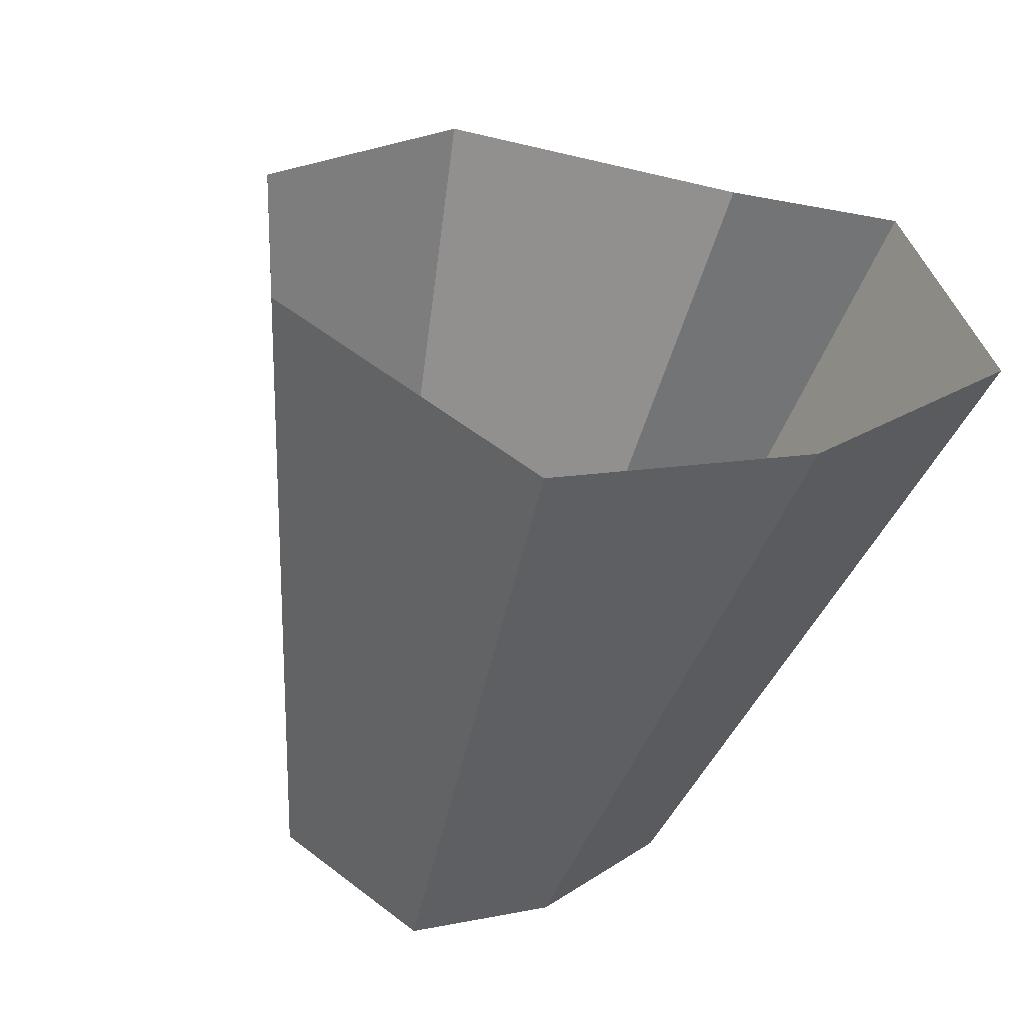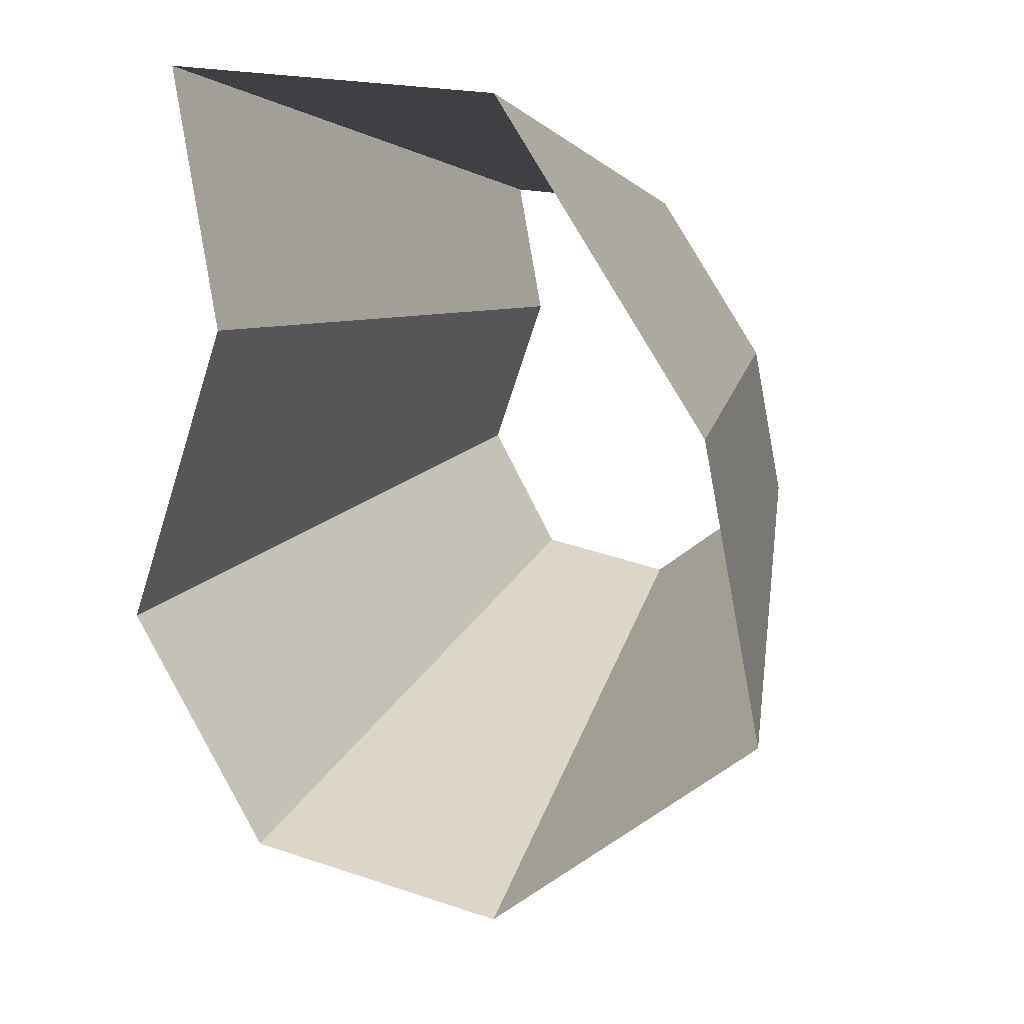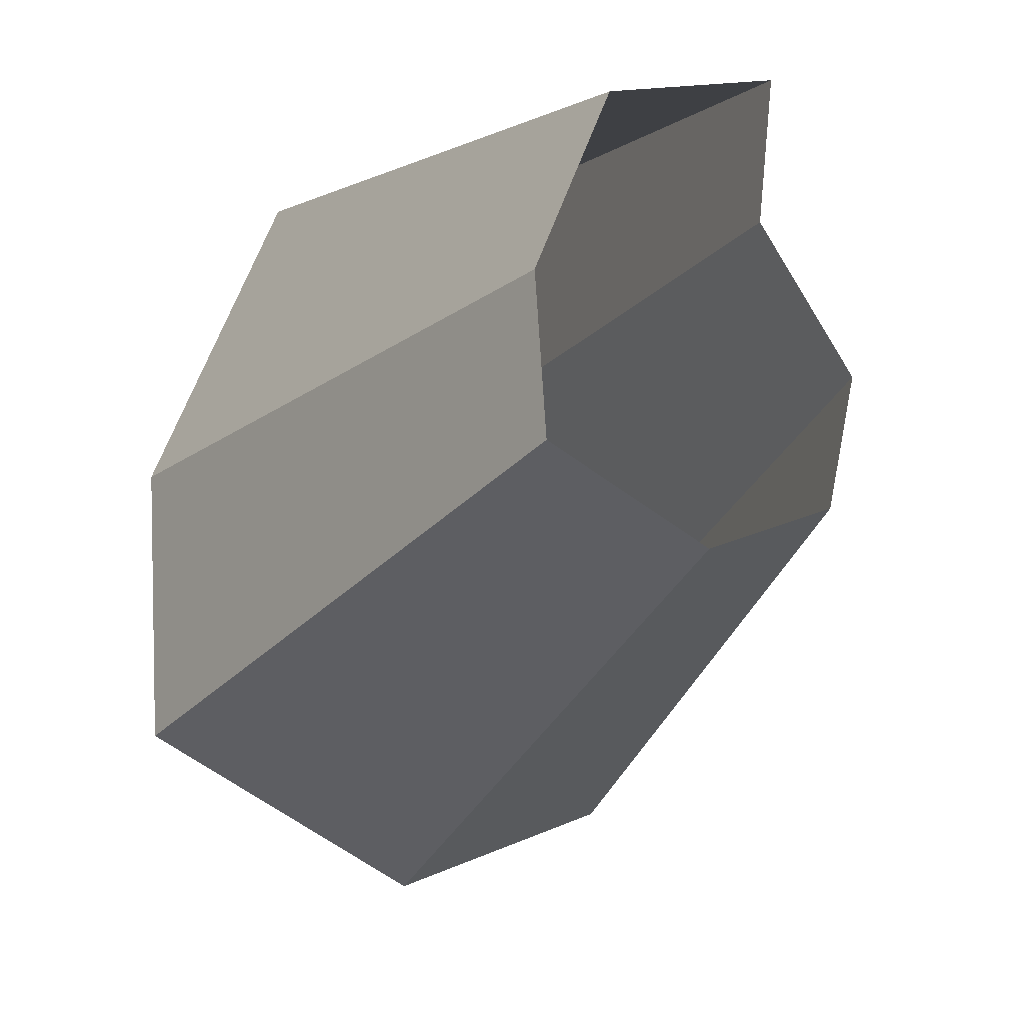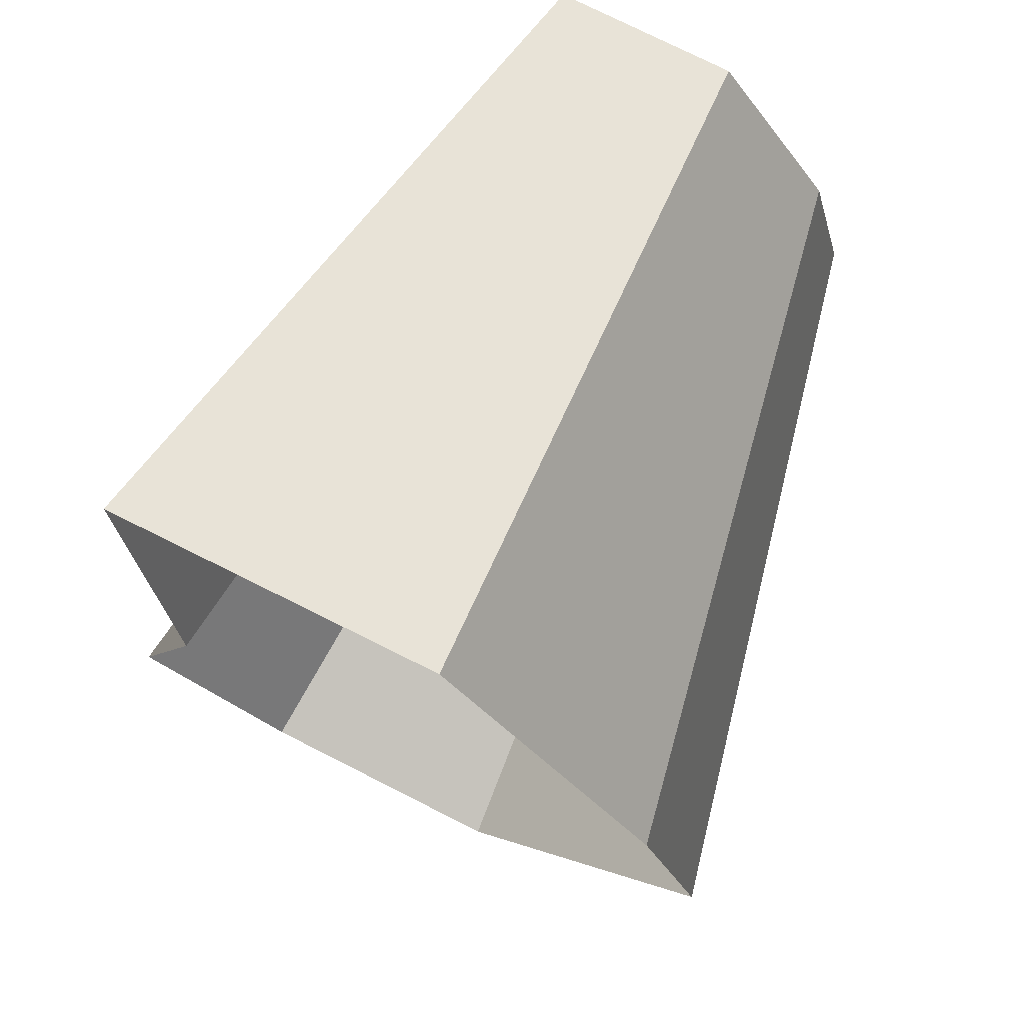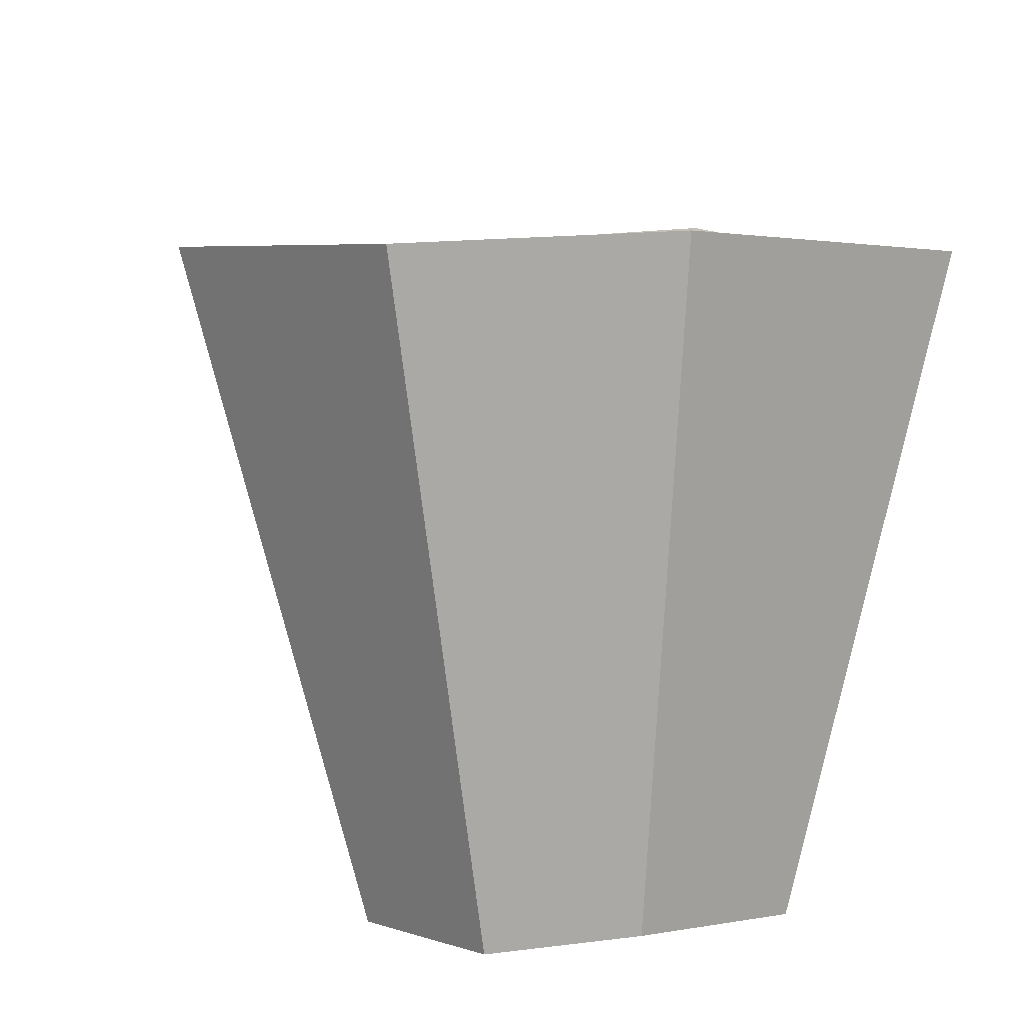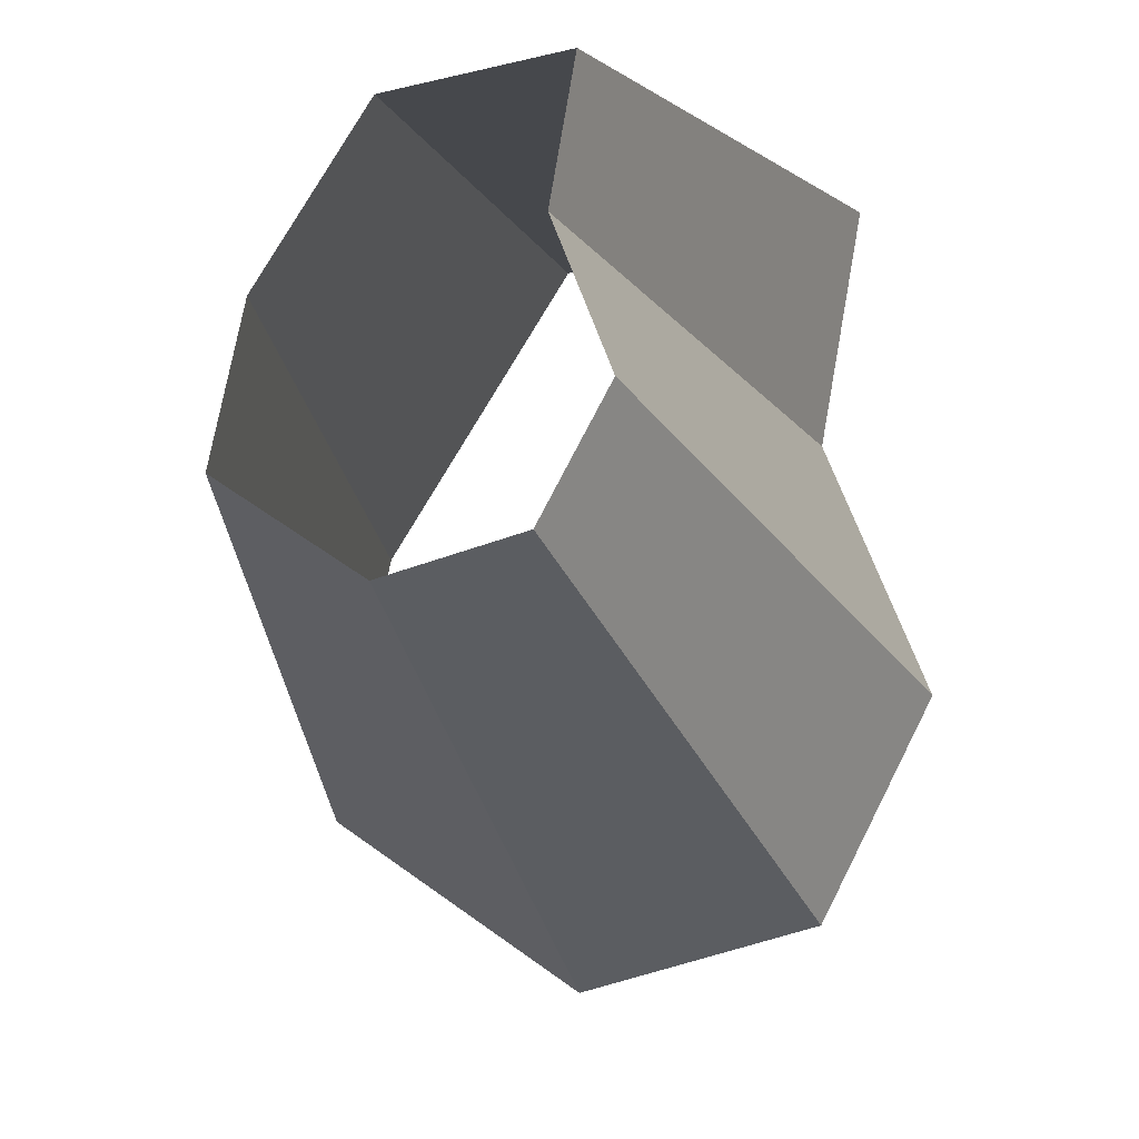
<metadata>
{"format":"obj","ext":"obj","renderer":"f3d","projection":"perspective","resolution":1024,"background":"white","views":[{"elev":-20.7,"azim":52.9,"up":"+Z"},{"elev":-3.3,"azim":73.5,"up":"+Y"},{"elev":-1.8,"azim":-152.8,"up":"+Y"},{"elev":58.0,"azim":80.2,"up":"+Y"},{"elev":-51.7,"azim":72.1,"up":"+Z"},{"elev":-5.0,"azim":-109.1,"up":"+Y"}]}
</metadata>
<code>
g shard21
v 0.3611 -0.1719 0.1618
v 0.6499 -0.3095 0.2912
v 0.5575 -0.3912 0.3874
v 0.3097 -0.2173 0.2152
v 0.3097 -0.2173 0.2152
v 0.5575 -0.3912 0.3874
v 0.4951 -0.3581 0.4862
v 0.2751 -0.1989 0.2701
v 0.2751 -0.1989 0.2701
v 0.4951 -0.3581 0.4862
v 0.4979 -0.2489 0.5468
v 0.2766 -0.1383 0.3038
v 0.2766 -0.1383 0.3038
v 0.4979 -0.2489 0.5468
v 0.5682 -0.1204 0.5212
v 0.3157 -0.06688 0.2896
v 0.3764 -0.09697 0.1813
v 0.6776 -0.1745 0.3263
v 0.6499 -0.3095 0.2912
v 0.3611 -0.1719 0.1618
v 0.3639 -0.01264 0.2308
v 0.655 -0.02275 0.4155
v 0.6776 -0.1745 0.3263
v 0.3764 -0.09697 0.1813
v 0.3147 0.0003695 0.3015
v 0.5665 0.0006652 0.5427
v 0.655 -0.02275 0.4155
v 0.3639 -0.01264 0.2308
v 0.3157 -0.06688 0.2896
v 0.5682 -0.1204 0.5212
v 0.5665 0.0006652 0.5427
v 0.3147 0.0003695 0.3015
g shard21_0
f 3 2 1
f 4 3 1
f 7 6 5
f 8 7 5
f 11 10 9
f 12 11 9
f 15 14 13
f 16 15 13
f 19 18 17
f 20 19 17
f 23 22 21
f 24 23 21
f 27 26 25
f 28 27 25
f 31 30 29
f 32 31 29

</code>
